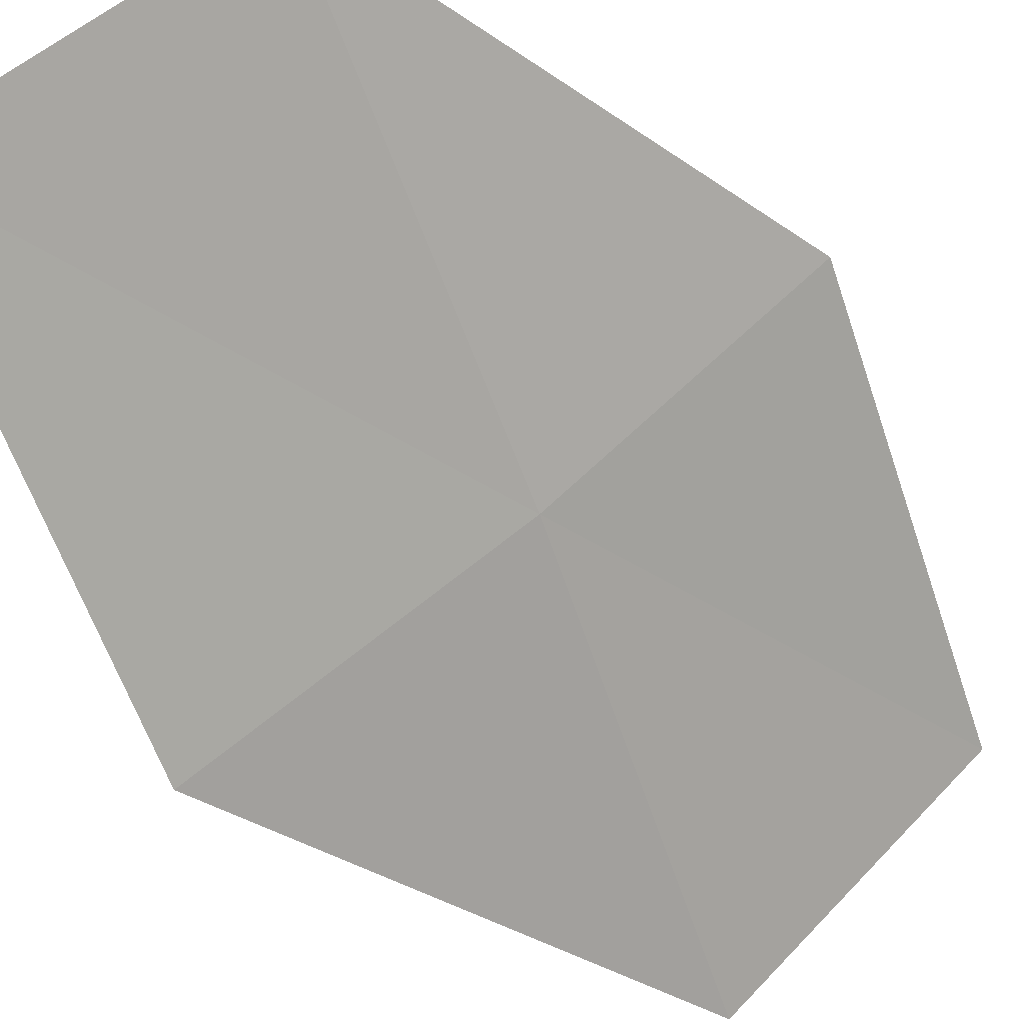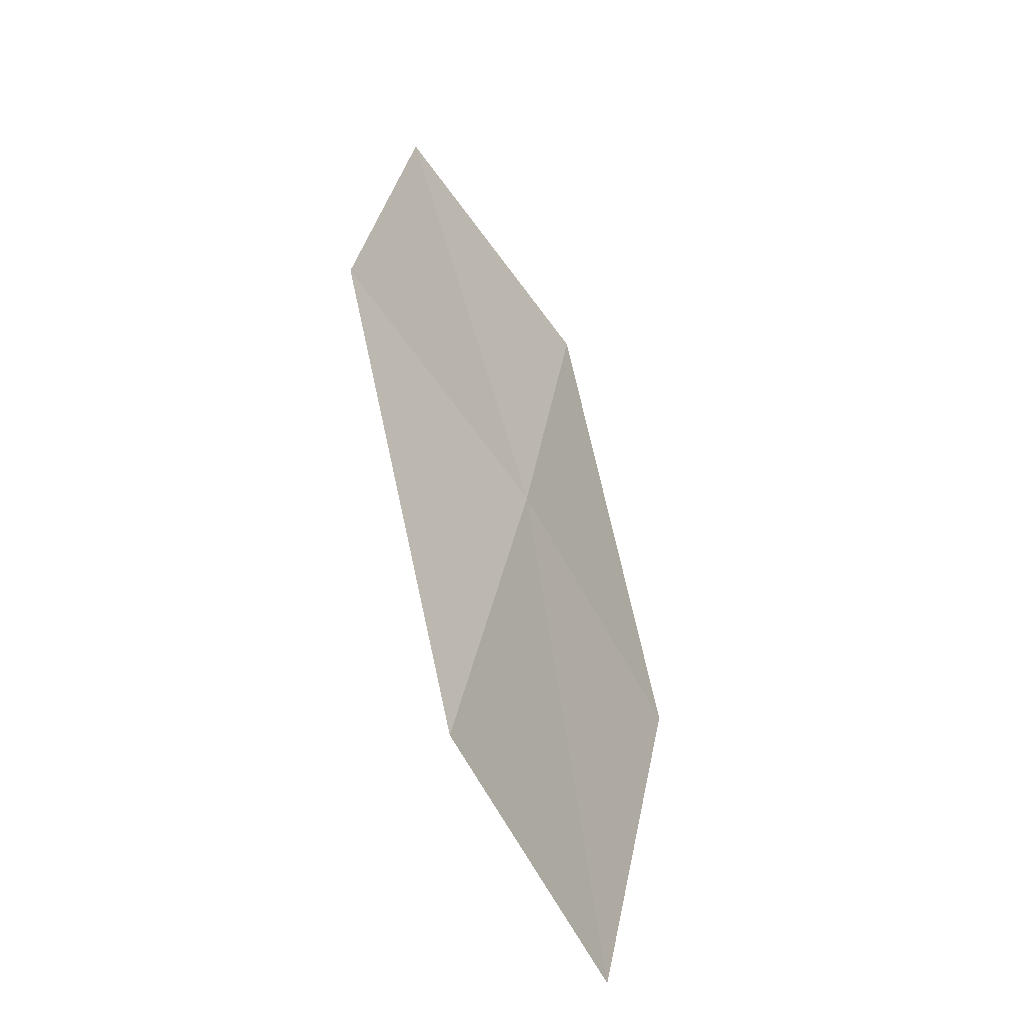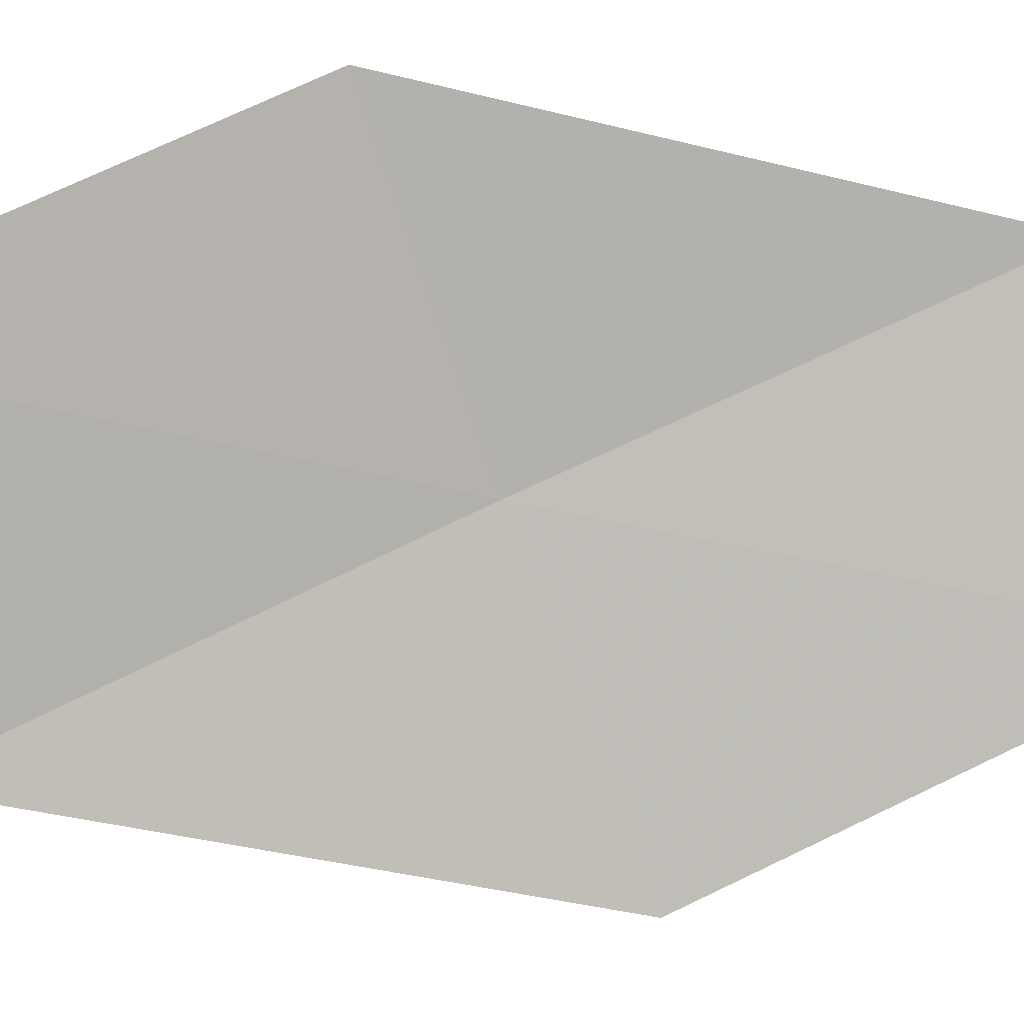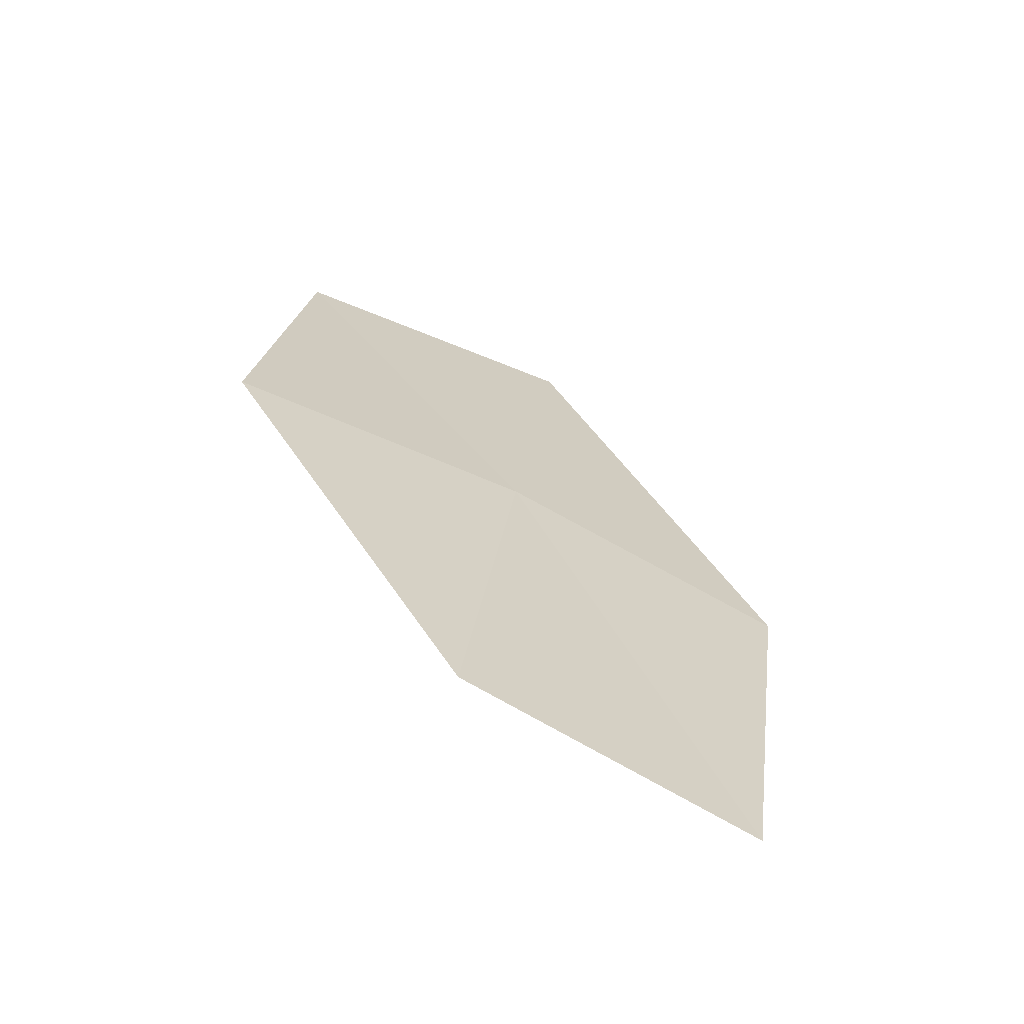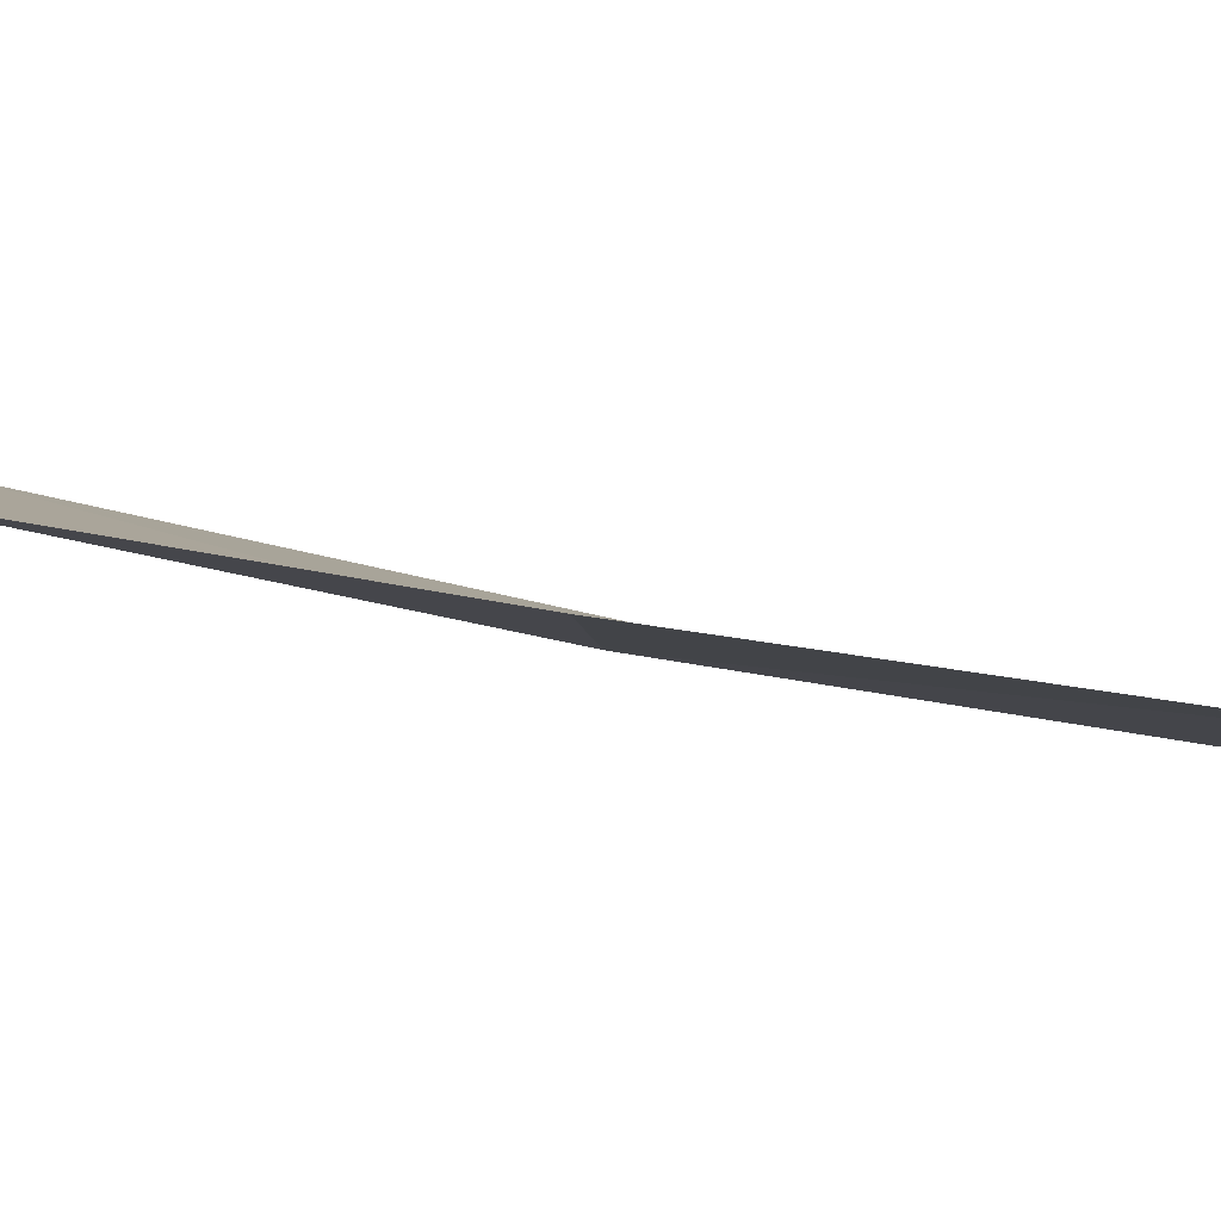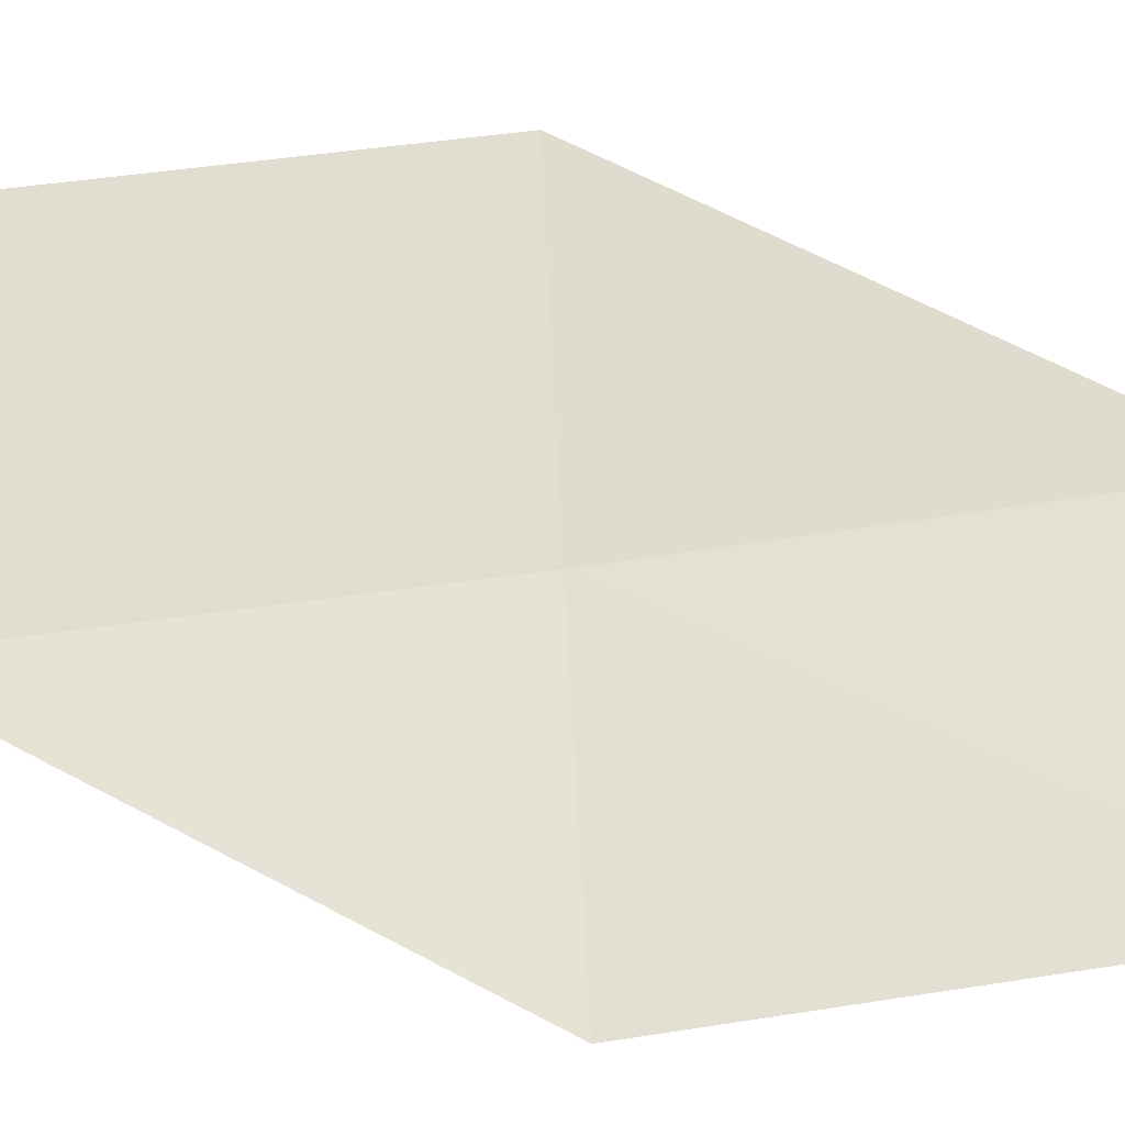
<metadata>
{"format":"obj","ext":"obj","renderer":"f3d","projection":"perspective","resolution":1024,"background":"white","views":[{"elev":-53.5,"azim":-163.1,"up":"+Y"},{"elev":-64.0,"azim":-100.5,"up":"+Z"},{"elev":55.7,"azim":62.8,"up":"+Y"},{"elev":-75.1,"azim":-68.0,"up":"+Z"},{"elev":41.8,"azim":-85.6,"up":"+Y"},{"elev":21.8,"azim":86.1,"up":"+Y"}]}
</metadata>
<code>
v 14.93 15.22 8.324
v 16.08 14.29 8.325
v 16.2 14.64 6.228
v 15.06 15.53 6.228
v 13.89 16.28 8.324
v 14.87 14.98 10.44
v 13.84 16.06 10.44
f 1 3 2
f 1 4 3
f 1 5 4
f 1 2 6
f 1 6 7
f 1 7 5

</code>
